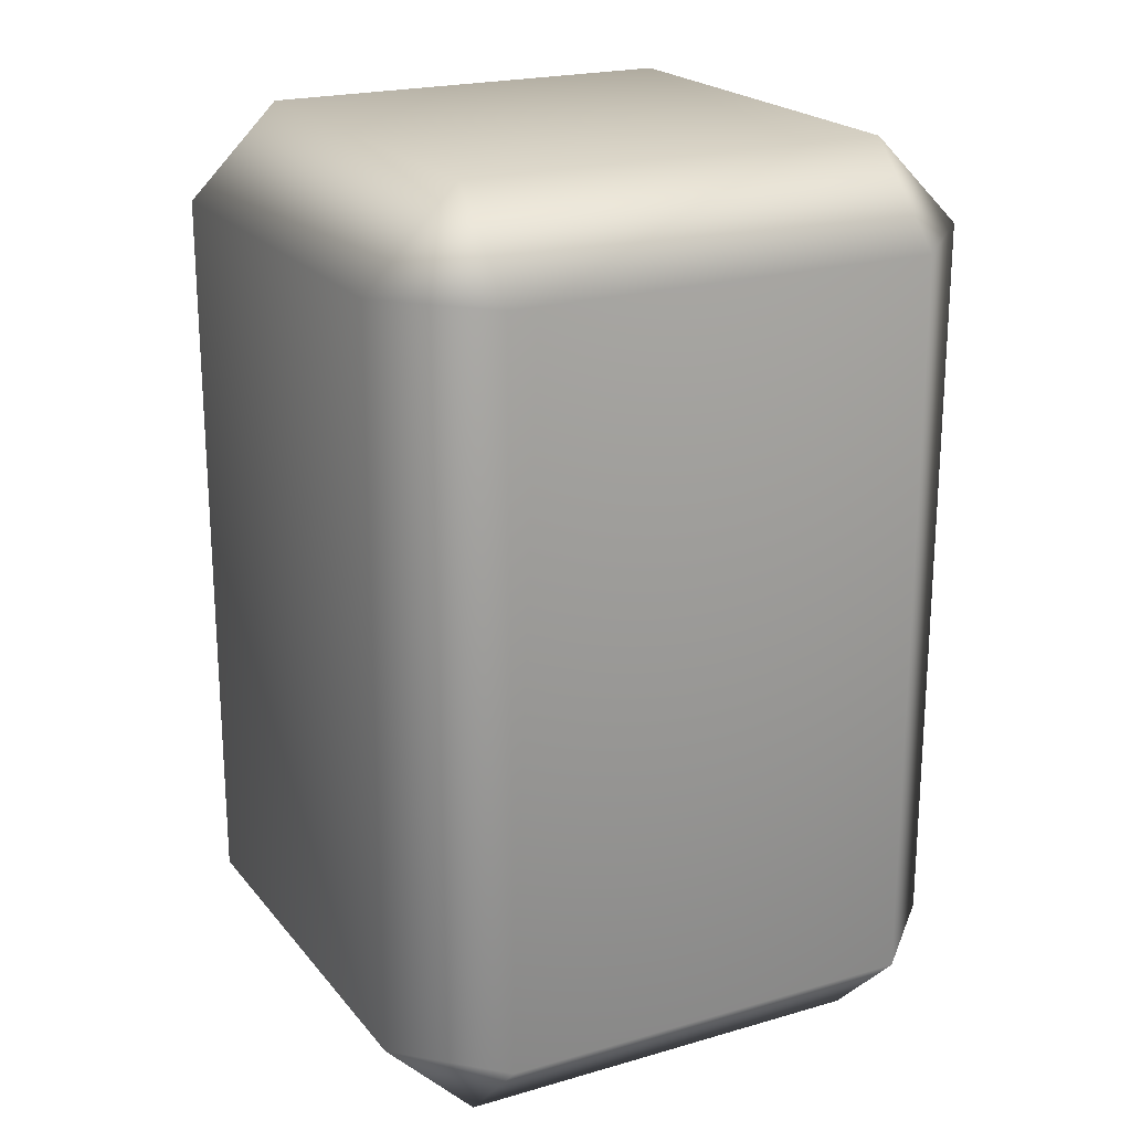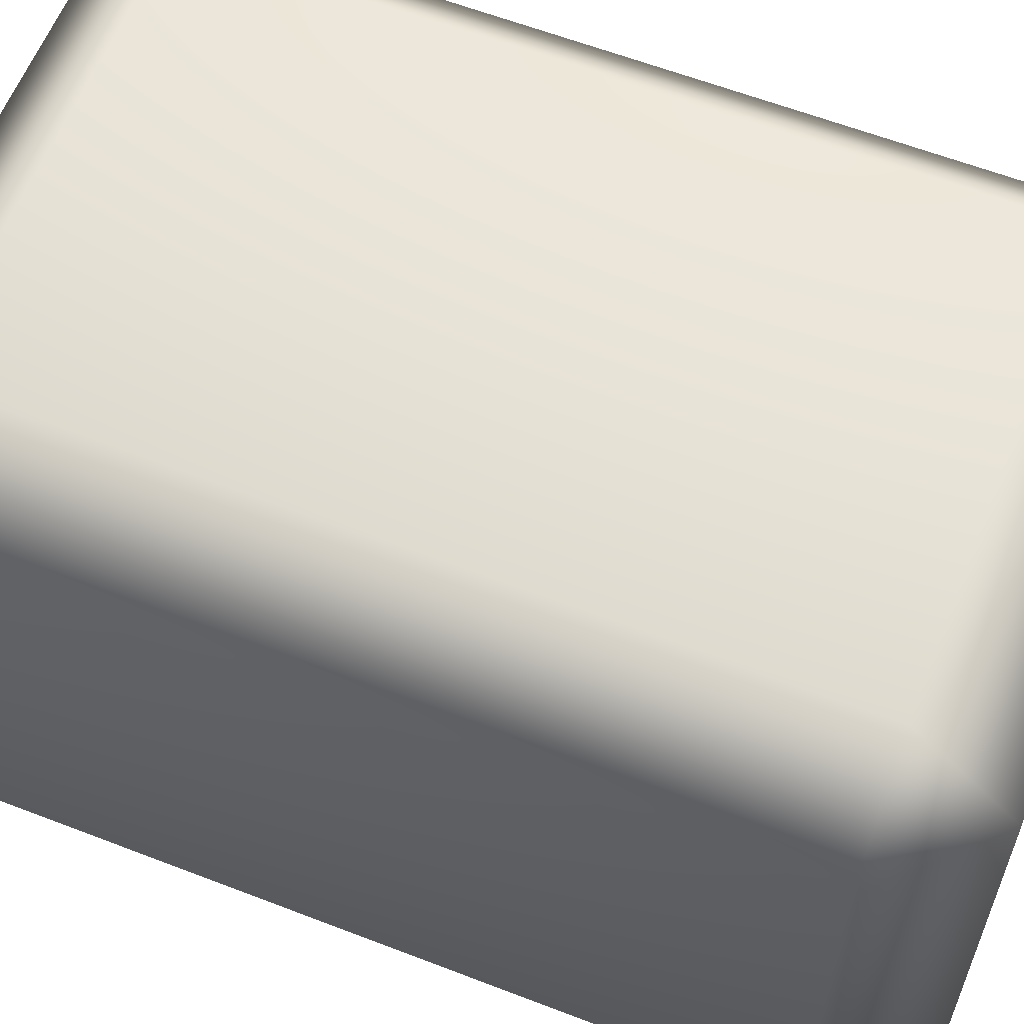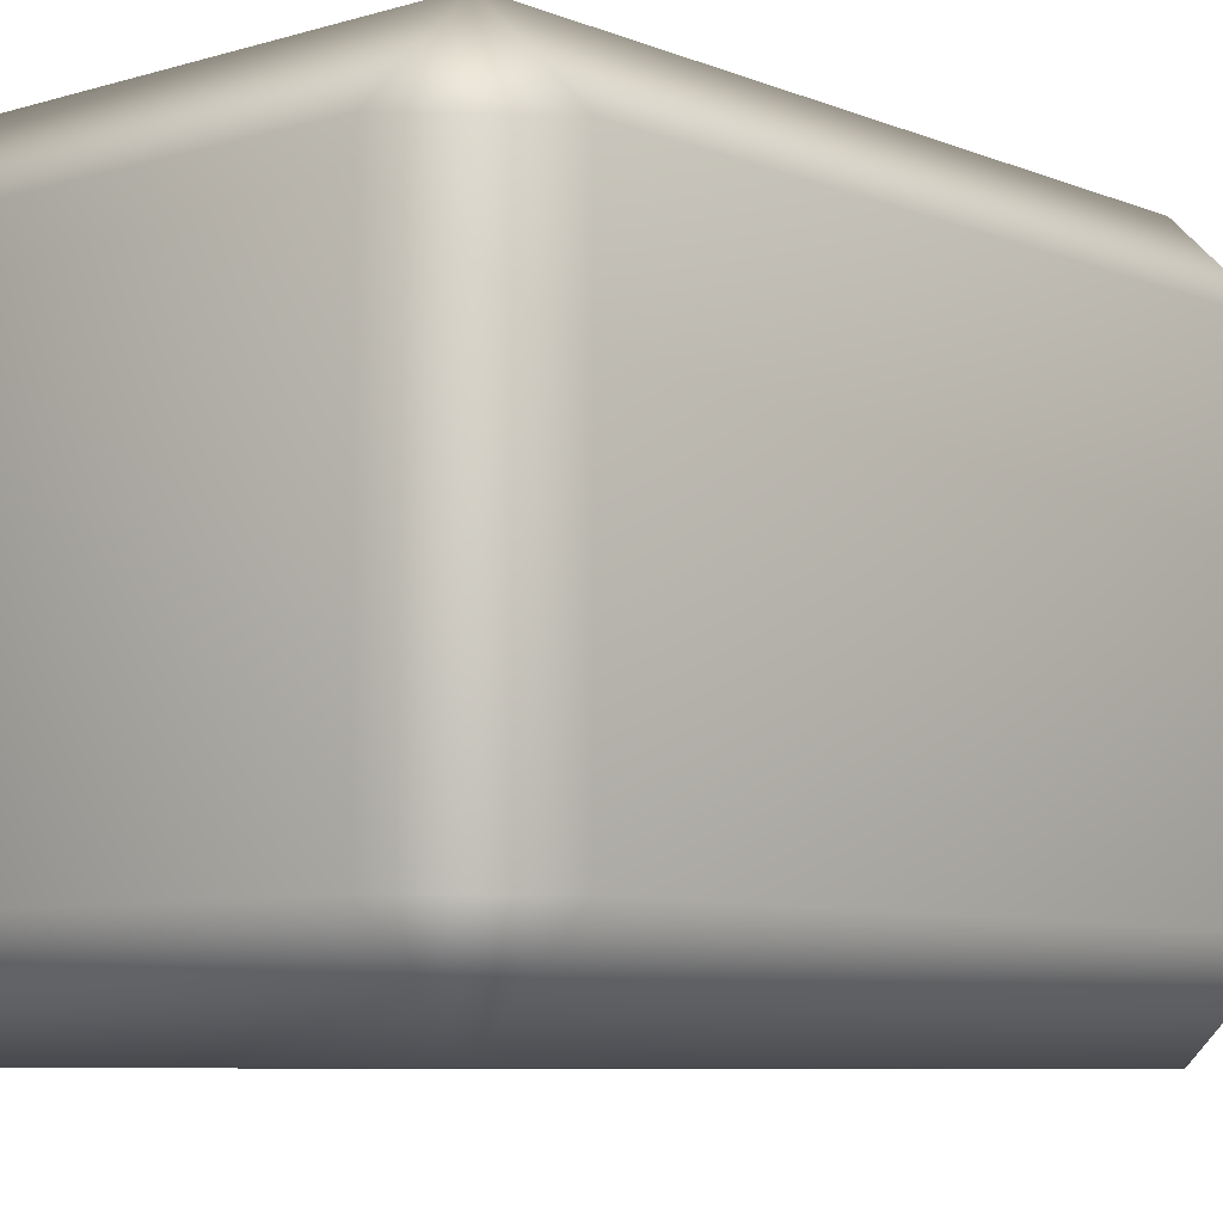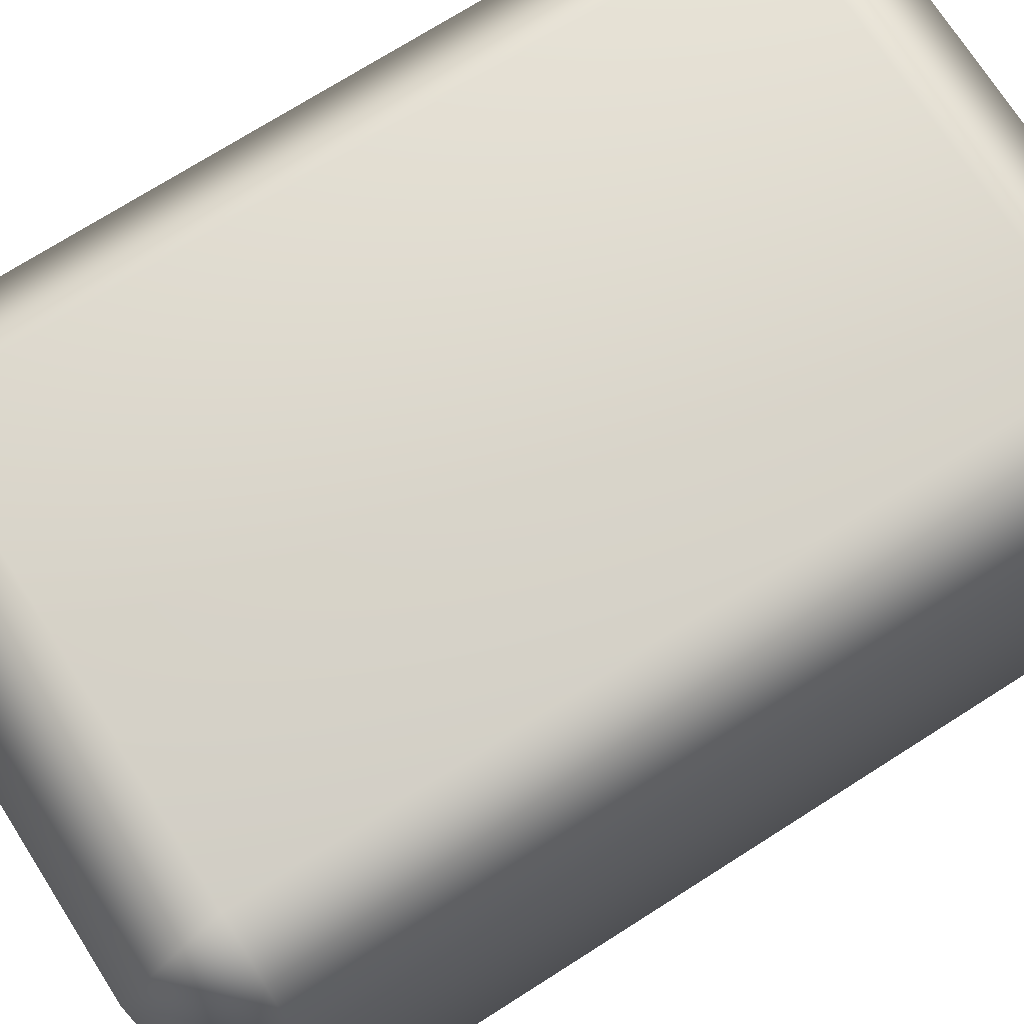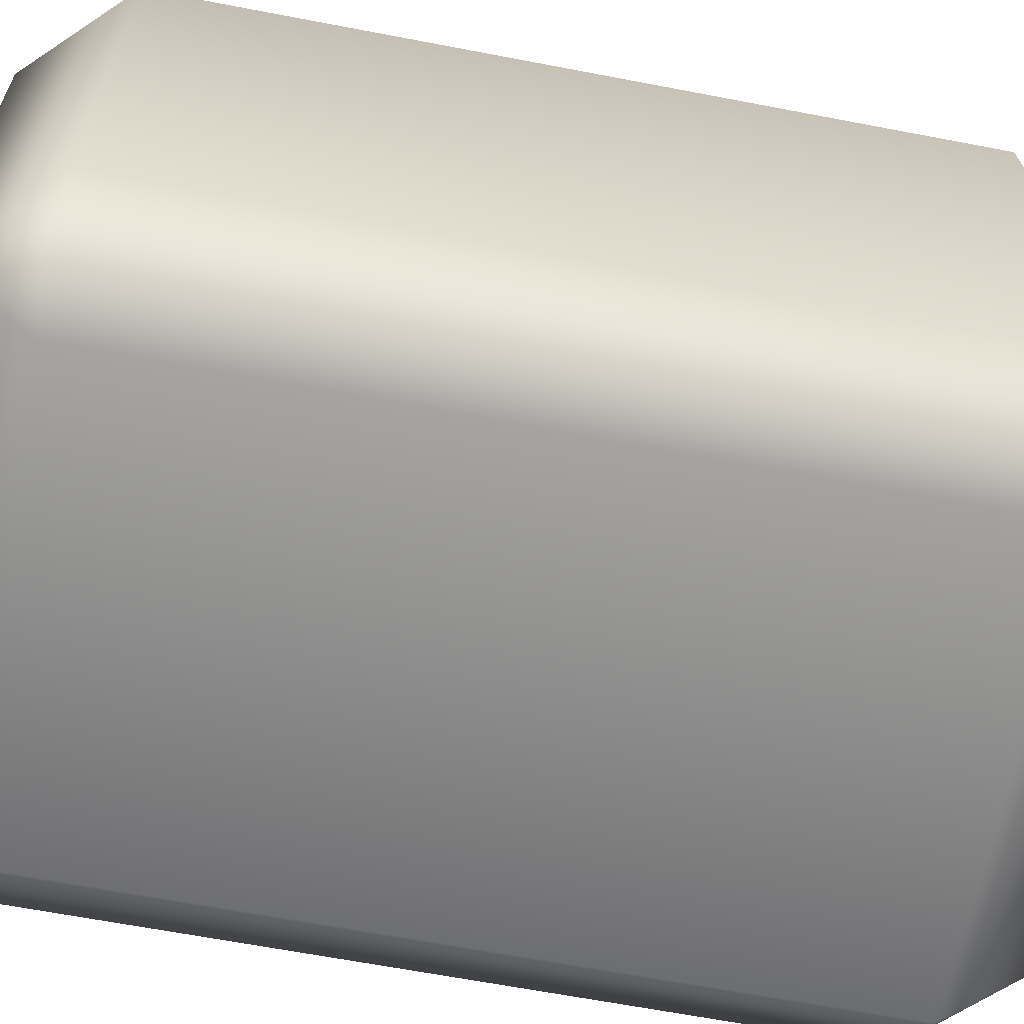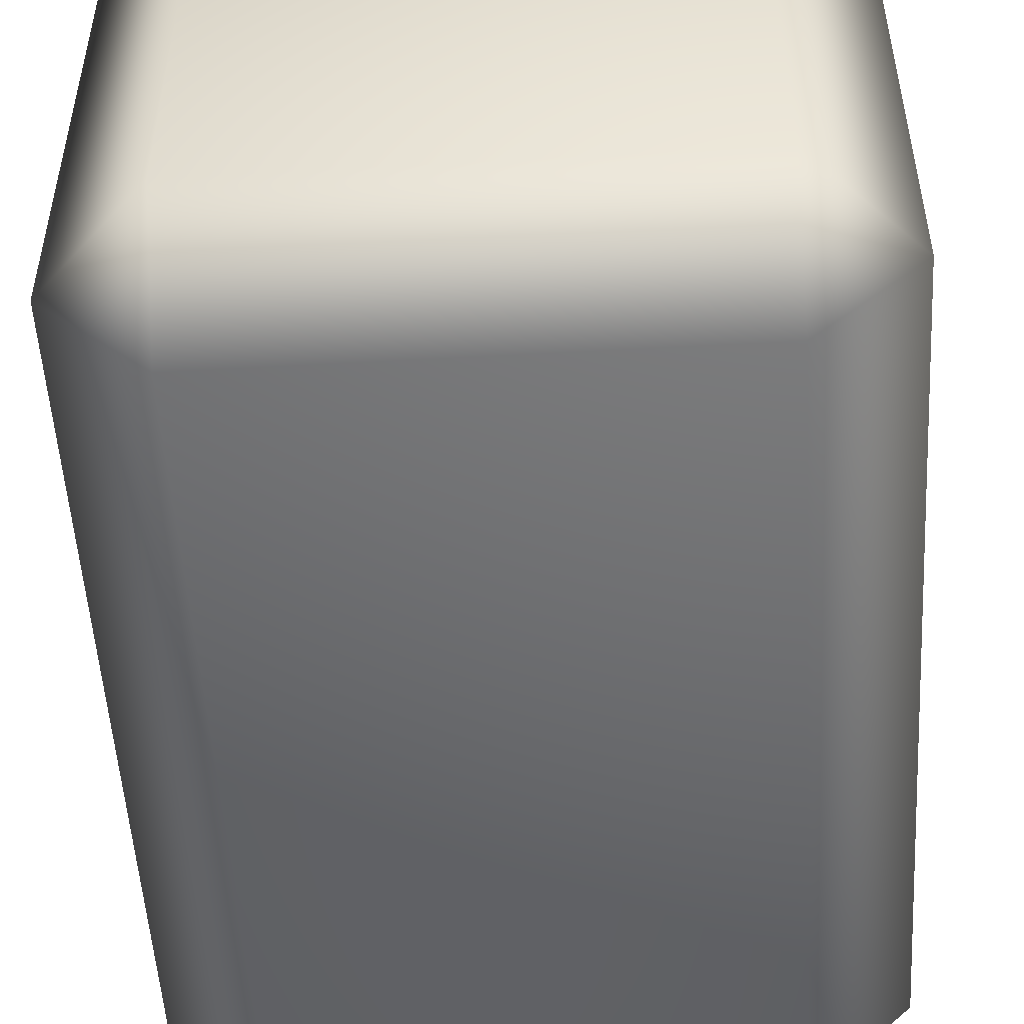
<metadata>
{"format":"obj","ext":"obj","renderer":"f3d","projection":"perspective","resolution":1024,"background":"white","views":[{"elev":21.1,"azim":62.4,"up":"+Z"},{"elev":60.5,"azim":111.6,"up":"+Y"},{"elev":-7.3,"azim":-139.1,"up":"+Y"},{"elev":72.5,"azim":57.5,"up":"+Y"},{"elev":-63.8,"azim":79.0,"up":"+Y"},{"elev":-52.0,"azim":-176.6,"up":"+Y"}]}
</metadata>
<code>
g Upper_Leg_left
v 7.987 -11.41 -13.73
v -7.987 -11.41 -13.73
v -7.987 -11.4 13.74
v 7.987 -11.4 13.74
v 11.41 -7.982 13.74
v 11.41 -7.991 -13.73
v 11.41 7.982 -13.74
v 11.41 7.991 13.73
v 7.987 11.41 13.73
v 7.987 11.4 -13.74
v -7.987 11.4 -13.74
v -7.987 11.41 13.73
v -11.41 7.991 13.73
v -11.41 7.982 -13.74
v -11.41 -7.982 13.74
v -11.41 -7.991 -13.73
v -7.987 -11.4 13.74
v -7.987 -11.41 -13.73
v -7.987 7.992 17.15
v -11.41 -7.982 13.74
v -11.41 7.991 13.73
v -7.987 11.41 13.73
v -7.987 -7.981 17.16
v -7.987 -11.4 13.74
v 7.987 -11.4 13.74
v 7.987 7.992 17.15
v 7.987 11.41 13.73
v 11.41 7.991 13.73
v 7.987 -7.981 17.16
v 11.41 -7.982 13.74
v -11.41 7.982 -13.74
v -11.41 -7.991 -13.73
v -7.987 -7.992 -17.15
v -7.987 -11.41 -13.73
v -7.987 7.981 -17.16
v -7.987 11.4 -13.74
v 7.987 11.4 -13.74
v 7.987 7.981 -17.16
v 11.41 7.982 -13.74
v 11.41 -7.991 -13.73
v 7.987 -7.992 -17.15
v 7.987 -11.41 -13.73
g Upper_Leg_left_0
f 3 2 1
f 4 3 1
f 5 4 1
f 6 5 1
f 6 7 5
f 7 8 5
f 8 7 9
f 7 10 9
f 10 11 9
f 11 12 9
f 12 11 13
f 11 14 13
f 15 13 14
f 16 15 14
f 17 15 16
f 18 17 16
f 21 20 19
f 19 22 21
f 20 23 19
f 20 24 23
f 24 25 23
f 19 26 22
f 26 19 23
f 26 27 22
f 28 27 26
f 25 29 23
f 29 26 23
f 26 29 28
f 29 25 30
f 29 30 28
f 33 32 31
f 32 33 34
f 35 33 31
f 31 36 35
f 36 37 35
f 37 38 35
f 33 35 38
f 38 37 39
f 39 40 38
f 33 41 34
f 41 33 38
f 40 41 38
f 41 42 34
f 42 41 40

</code>
